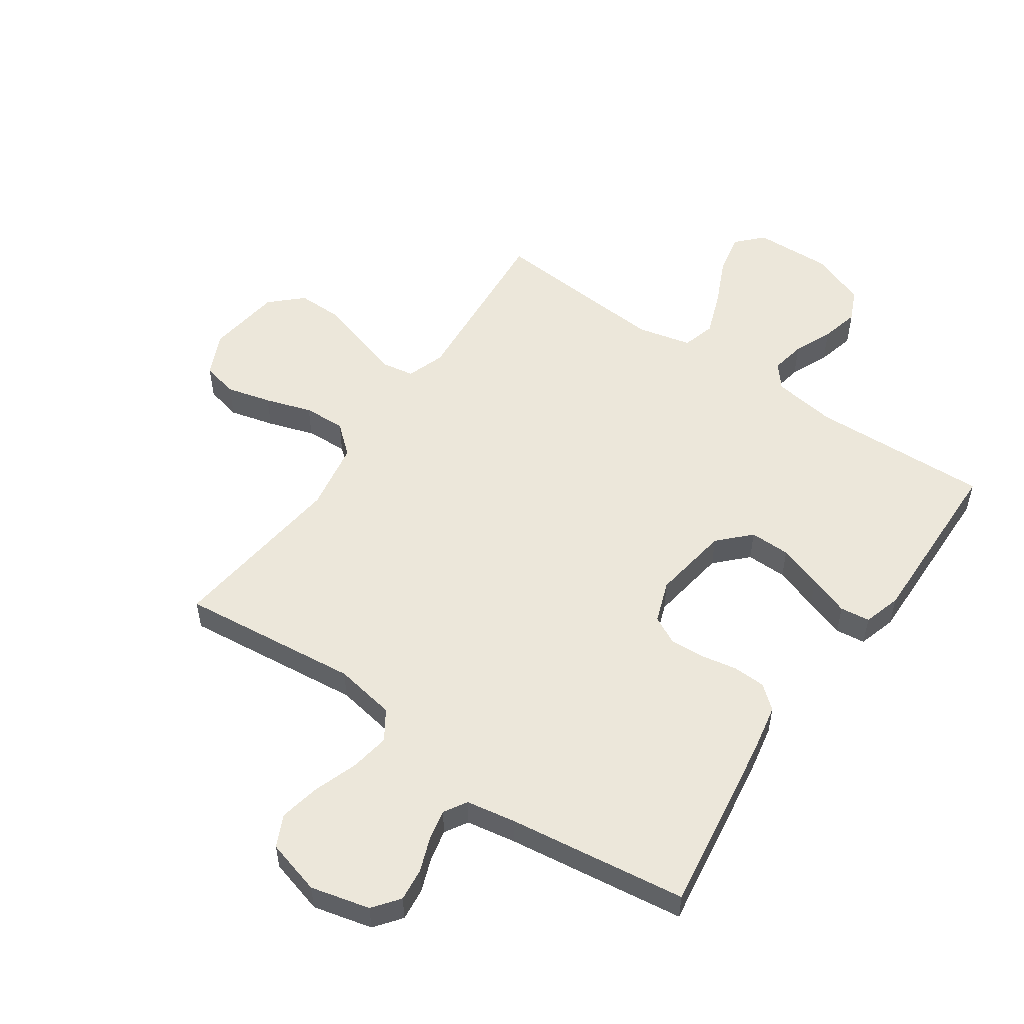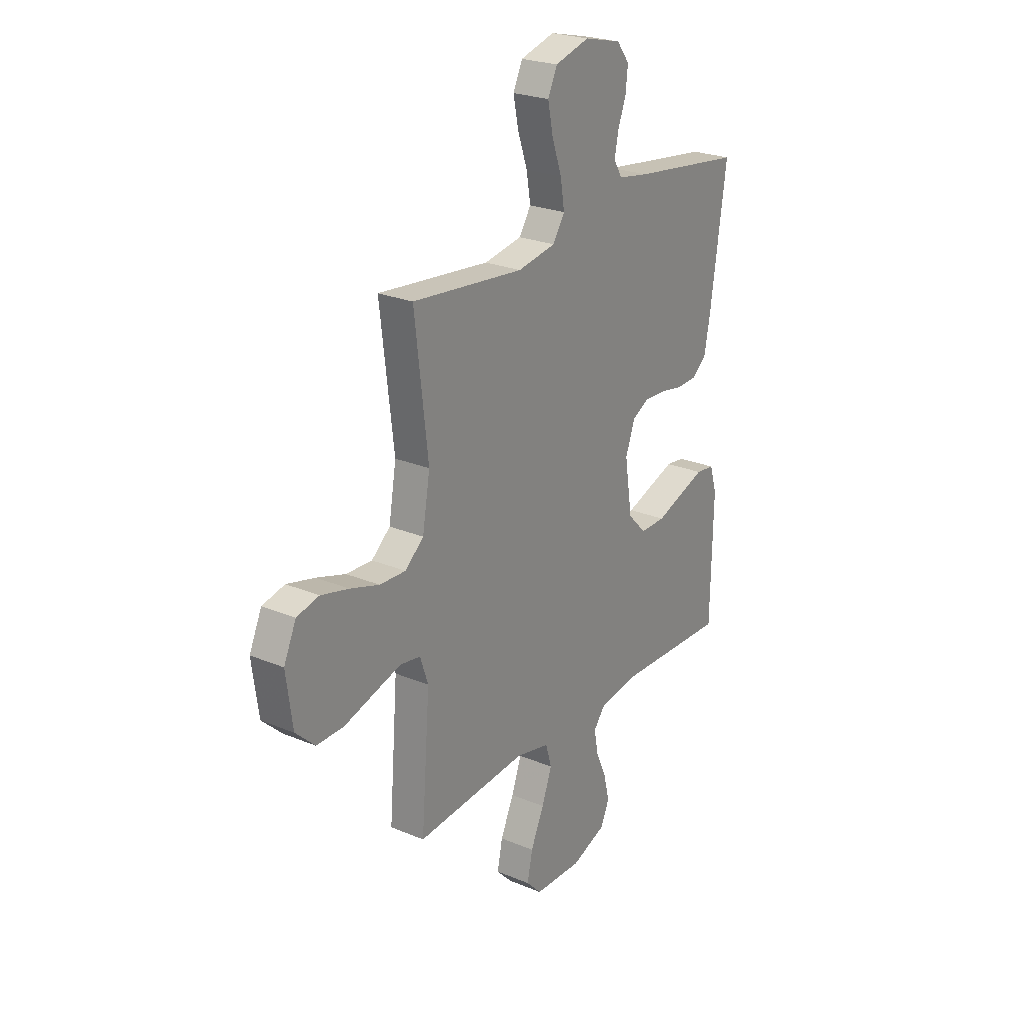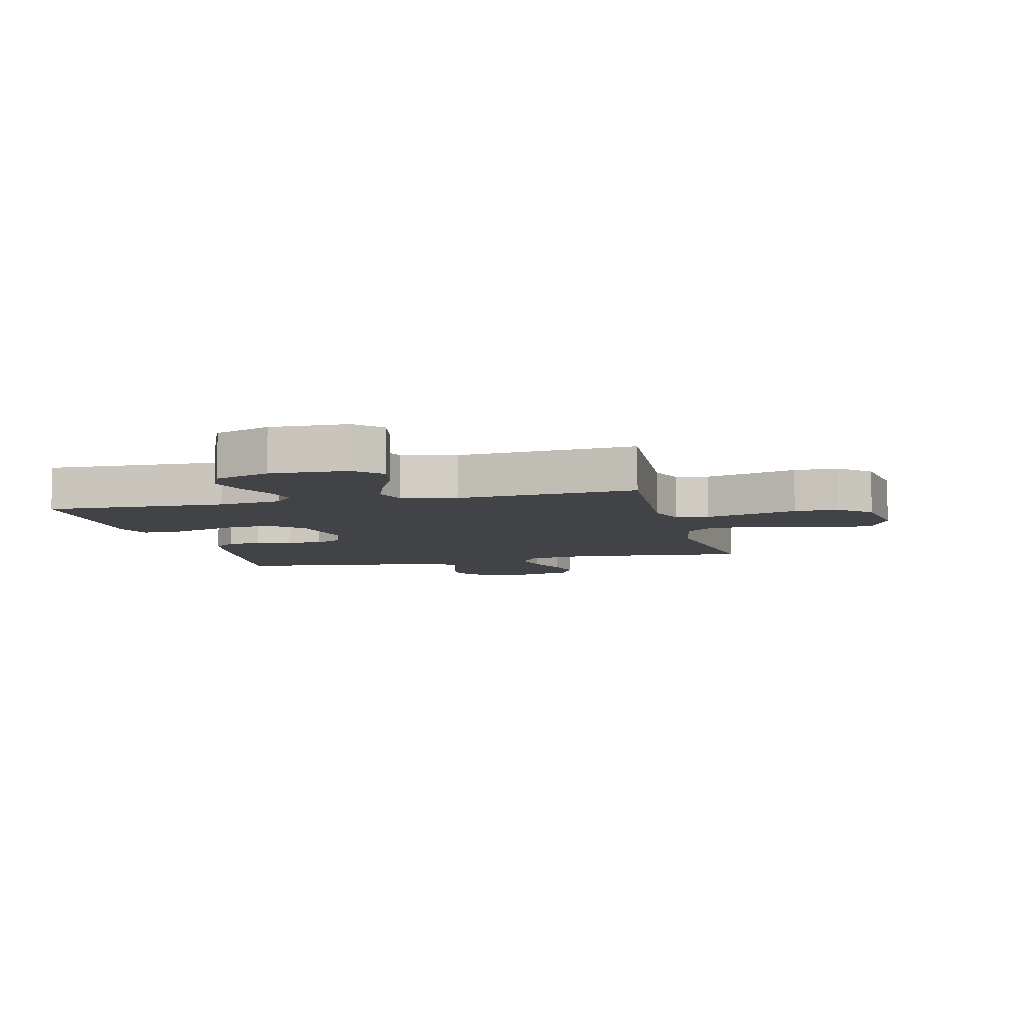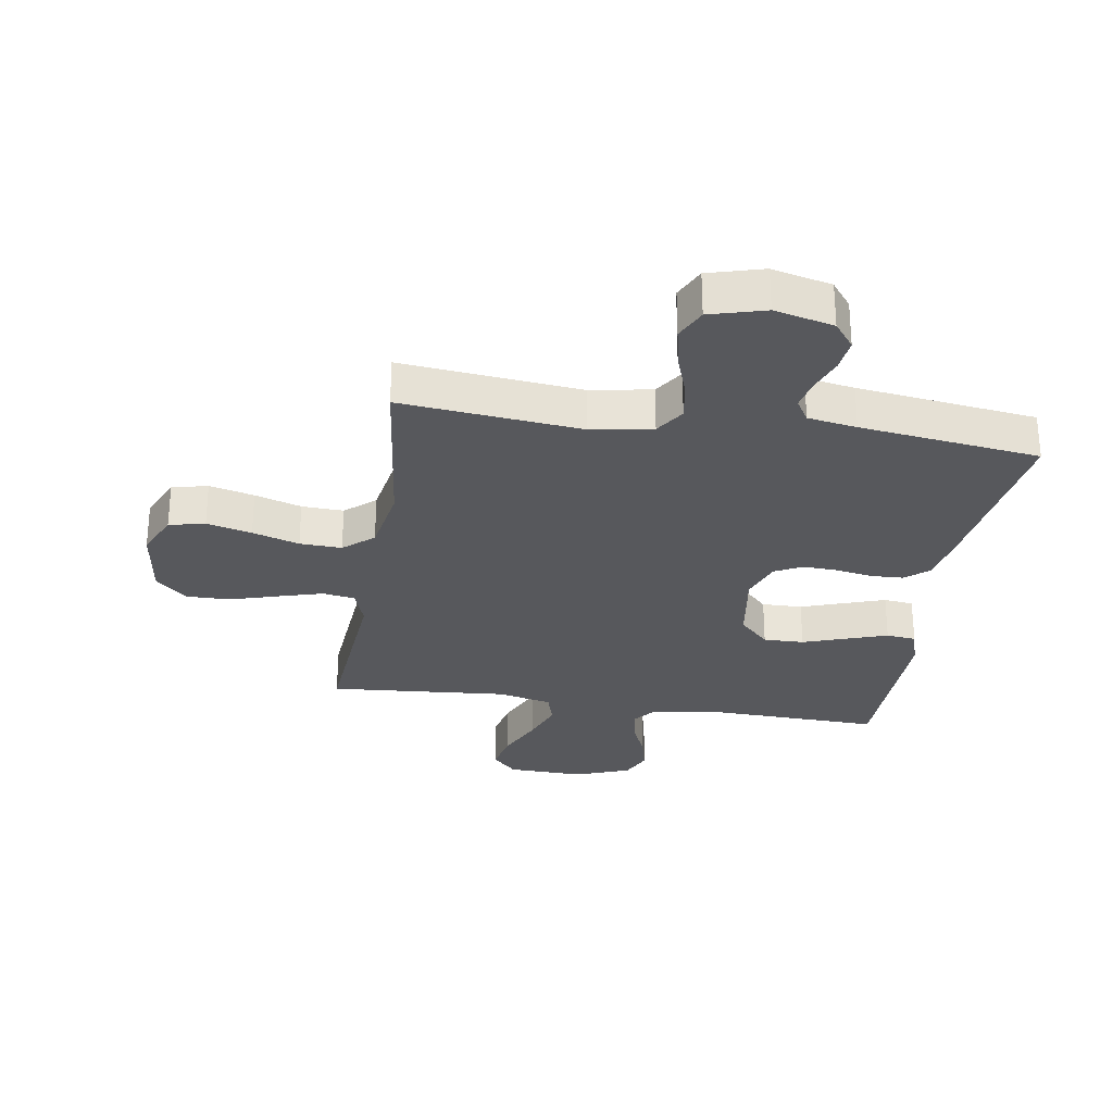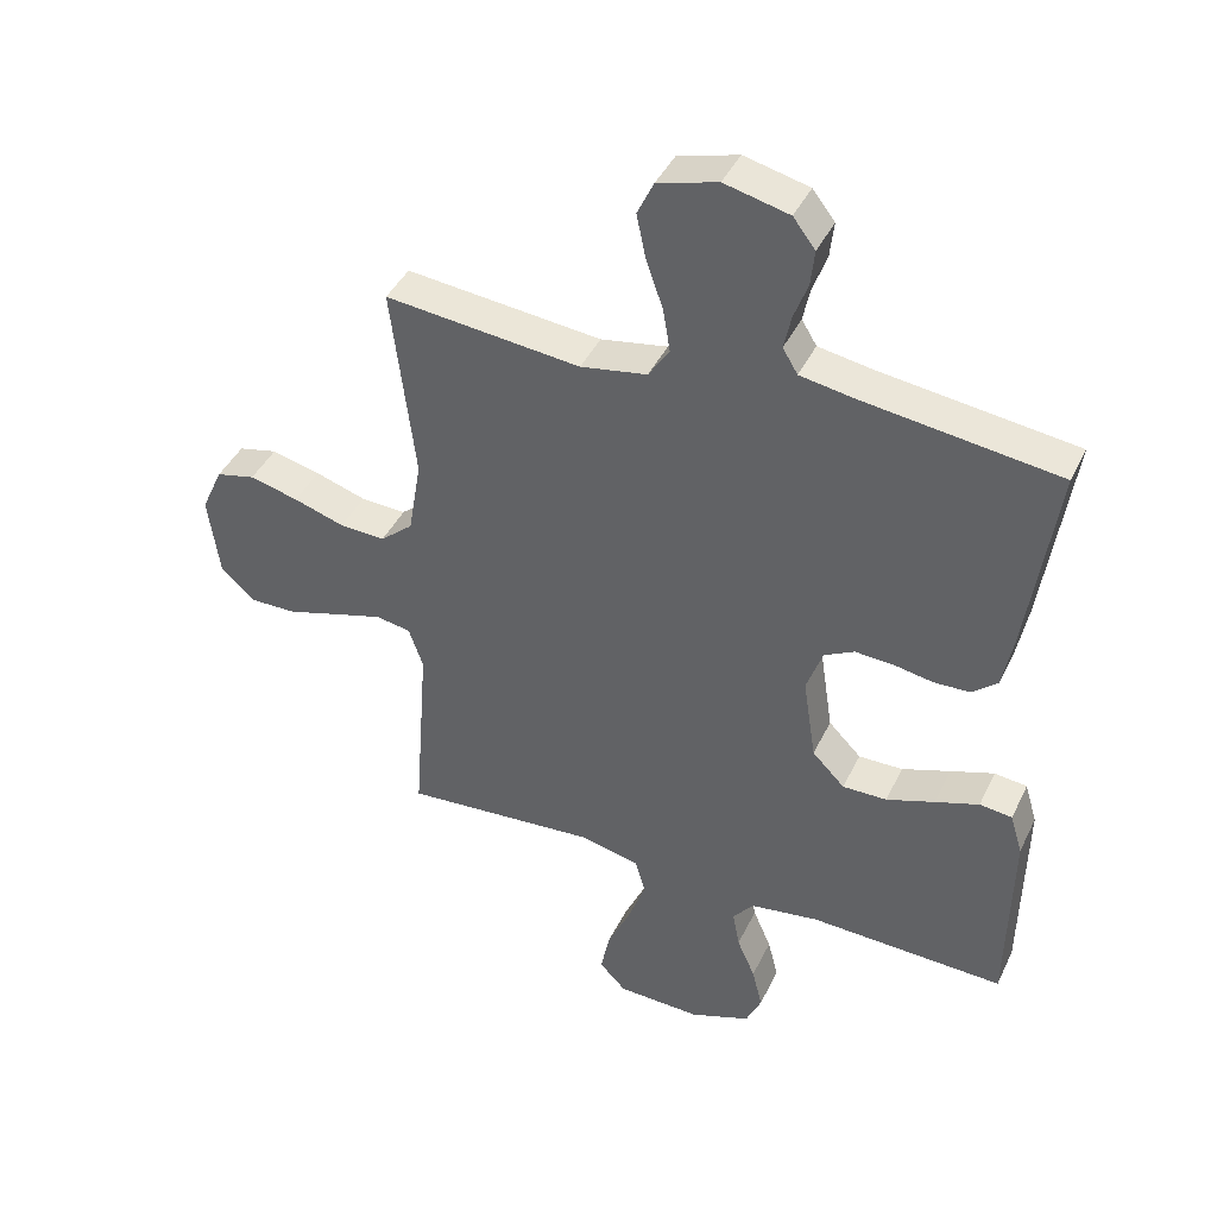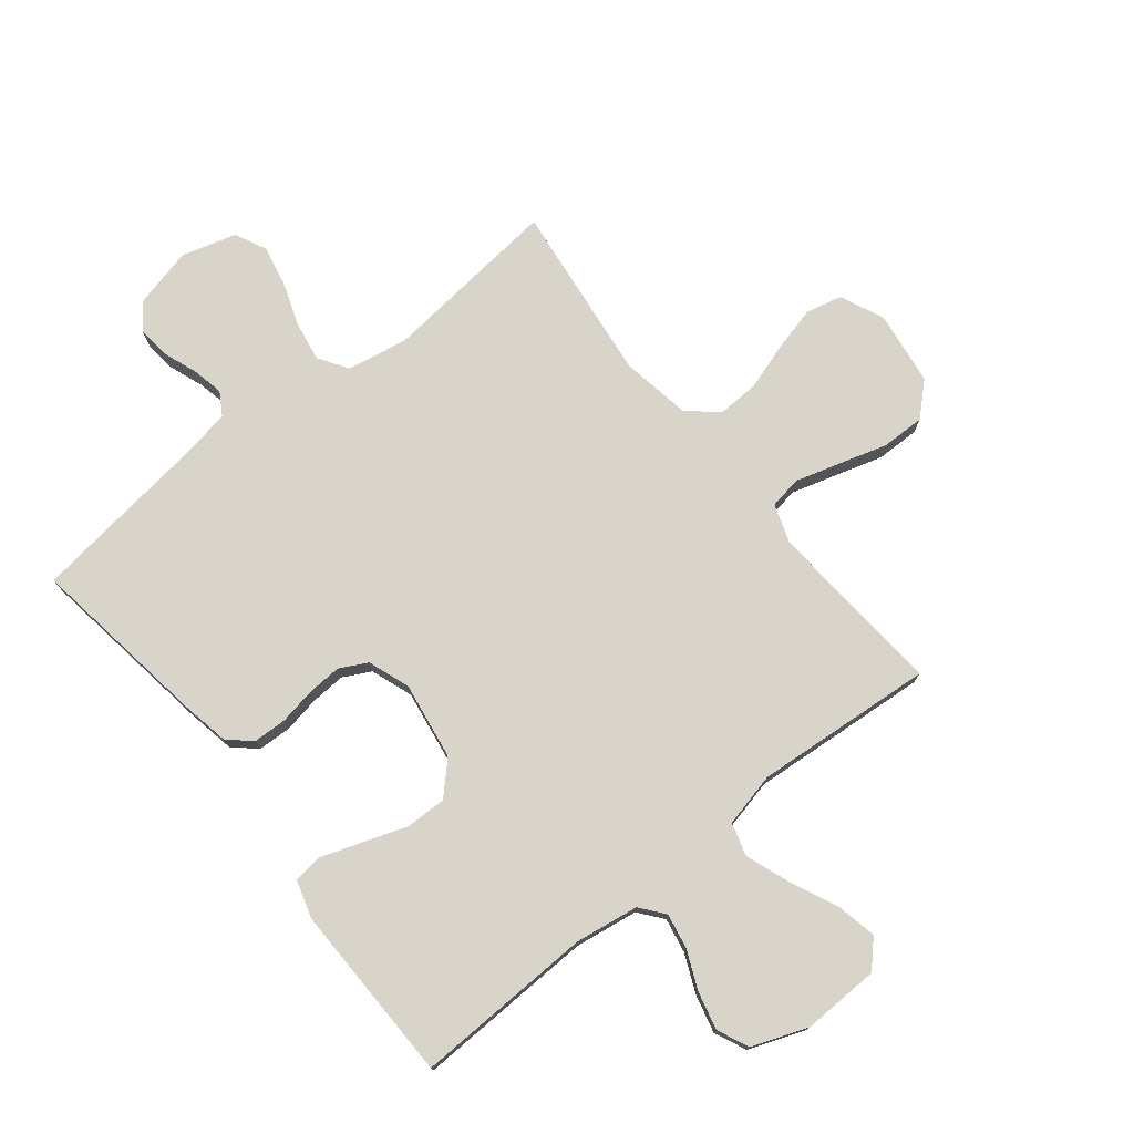
<metadata>
{"format":"obj","ext":"obj","renderer":"f3d","projection":"perspective","resolution":1024,"background":"white","views":[{"elev":53.7,"azim":34.5,"up":"+Y"},{"elev":24.6,"azim":-55.5,"up":"+Z"},{"elev":-7.0,"azim":-166.1,"up":"+Y"},{"elev":-28.4,"azim":-9.0,"up":"+Y"},{"elev":41.9,"azim":24.1,"up":"+Z"},{"elev":75.7,"azim":141.3,"up":"+Y"}]}
</metadata>
<code>
v -0.5 0.07 0.5
v -0.2 0.07 0.469
v -0.098 0.07 0.487
v -0.066 0.07 0.536
v -0.077 0.07 0.602
v -0.103 0.07 0.676
v -0.117 0.07 0.744
v -0.092 0.07 0.797
v 0 0.07 0.823
v 0.099 0.07 0.799
v 0.133 0.07 0.755
v 0.127 0.07 0.7
v 0.106 0.07 0.643
v 0.095 0.07 0.591
v 0.118 0.07 0.553
v 0.2 0.07 0.539
v 0.5 0.07 0.5
v 0.457 0.07 0.2
v 0.441 0.07 0.115
v 0.402 0.07 0.082
v 0.347 0.07 0.08
v 0.286 0.07 0.091
v 0.228 0.07 0.094
v 0.182 0.07 0.07
v 0.157 0.07 0
v 0.177 0.07 -0.13
v 0.227 0.07 -0.181
v 0.295 0.07 -0.18
v 0.369 0.07 -0.154
v 0.436 0.07 -0.131
v 0.486 0.07 -0.137
v 0.505 0.07 -0.2
v 0.5 0.07 -0.5
v 0.2 0.07 -0.49
v 0.094 0.07 -0.506
v 0.062 0.07 -0.546
v 0.073 0.07 -0.604
v 0.101 0.07 -0.668
v 0.117 0.07 -0.732
v 0.093 0.07 -0.785
v 0 0.07 -0.82
v -0.129 0.07 -0.816
v -0.17 0.07 -0.773
v -0.156 0.07 -0.705
v -0.12 0.07 -0.626
v -0.093 0.07 -0.552
v -0.109 0.07 -0.497
v -0.2 0.07 -0.476
v -0.5 0.07 -0.5
v -0.477 0.07 -0.2
v -0.499 0.07 -0.136
v -0.553 0.07 -0.127
v -0.628 0.07 -0.149
v -0.708 0.07 -0.173
v -0.781 0.07 -0.174
v -0.833 0.07 -0.125
v -0.85 0.07 0
v -0.817 0.07 0.073
v -0.757 0.07 0.087
v -0.682 0.07 0.068
v -0.604 0.07 0.043
v -0.534 0.07 0.04
v -0.484 0.07 0.083
v -0.464 0.07 0.2
v -0.5 0 0.5
v -0.2 0 0.469
v -0.098 0 0.487
v -0.066 0 0.536
v -0.077 0 0.602
v -0.103 0 0.676
v -0.117 0 0.744
v -0.092 0 0.797
v 0 0 0.823
v 0.099 0 0.799
v 0.133 0 0.755
v 0.127 0 0.7
v 0.106 0 0.643
v 0.095 0 0.591
v 0.118 0 0.553
v 0.2 0 0.539
v 0.5 0 0.5
v 0.457 0 0.2
v 0.441 0 0.115
v 0.402 0 0.082
v 0.347 0 0.08
v 0.286 0 0.091
v 0.228 0 0.094
v 0.182 0 0.07
v 0.157 0 0
v 0.177 0 -0.13
v 0.227 0 -0.181
v 0.295 0 -0.18
v 0.369 0 -0.154
v 0.436 0 -0.131
v 0.486 0 -0.137
v 0.505 0 -0.2
v 0.5 0 -0.5
v 0.2 0 -0.49
v 0.094 0 -0.506
v 0.062 0 -0.546
v 0.073 0 -0.604
v 0.101 0 -0.668
v 0.117 0 -0.732
v 0.093 0 -0.785
v 0 0 -0.82
v -0.129 0 -0.816
v -0.17 0 -0.773
v -0.156 0 -0.705
v -0.12 0 -0.626
v -0.093 0 -0.552
v -0.109 0 -0.497
v -0.2 0 -0.476
v -0.5 0 -0.5
v -0.477 0 -0.2
v -0.499 0 -0.136
v -0.553 0 -0.127
v -0.628 0 -0.149
v -0.708 0 -0.173
v -0.781 0 -0.174
v -0.833 0 -0.125
v -0.85 0 0
v -0.817 0 0.073
v -0.757 0 0.087
v -0.682 0 0.068
v -0.604 0 0.043
v -0.534 0 0.04
v -0.484 0 0.083
v -0.464 0 0.2
f 58 59 60 61
f 56 57 58 61
f 56 61 62
f 53 54 55 56
f 52 53 56 62
f 51 52 62 63
f 48 49 50
f 47 48 50 51
f 42 43 44 45
f 42 45 46
f 41 42 46
f 40 41 46 47
f 37 38 39 40
f 36 37 40 47
f 31 32 33 34
f 31 34 35
f 28 29 30 31
f 28 31 35
f 27 28 35 36
f 19 20 21 22
f 19 22 23
f 16 17 18 19
f 15 16 19 23
f 14 15 23 24
f 10 11 12 13
f 10 13 14
f 9 10 14
f 5 6 7 8
f 4 5 8 9
f 64 1 2
f 64 2 3
f 63 64 3
f 51 63 3
f 47 51 3 4
f 26 27 36 47
f 25 26 47 4
f 14 24 25
f 4 9 14 25
f 125 124 123 122
f 125 122 121 120
f 126 125 120
f 120 119 118 117
f 126 120 117 116
f 127 126 116 115
f 114 113 112
f 115 114 112 111
f 109 108 107 106
f 110 109 106
f 110 106 105
f 111 110 105 104
f 104 103 102 101
f 111 104 101 100
f 98 97 96 95
f 99 98 95
f 95 94 93 92
f 99 95 92
f 100 99 92 91
f 86 85 84 83
f 87 86 83
f 83 82 81 80
f 87 83 80 79
f 88 87 79 78
f 77 76 75 74
f 78 77 74
f 78 74 73
f 72 71 70 69
f 73 72 69 68
f 66 65 128
f 67 66 128
f 67 128 127
f 67 127 115
f 68 67 115 111
f 111 100 91 90
f 68 111 90 89
f 89 88 78
f 89 78 73 68
f 1 65 66 2
f 2 66 67 3
f 3 67 68 4
f 4 68 69 5
f 5 69 70 6
f 6 70 71 7
f 7 71 72 8
f 8 72 73 9
f 9 73 74 10
f 10 74 75 11
f 11 75 76 12
f 12 76 77 13
f 13 77 78 14
f 14 78 79 15
f 15 79 80 16
f 16 80 81 17
f 17 81 82 18
f 18 82 83 19
f 19 83 84 20
f 20 84 85 21
f 21 85 86 22
f 22 86 87 23
f 23 87 88 24
f 24 88 89 25
f 25 89 90 26
f 26 90 91 27
f 27 91 92 28
f 28 92 93 29
f 29 93 94 30
f 30 94 95 31
f 31 95 96 32
f 32 96 97 33
f 33 97 98 34
f 34 98 99 35
f 35 99 100 36
f 36 100 101 37
f 37 101 102 38
f 38 102 103 39
f 39 103 104 40
f 40 104 105 41
f 41 105 106 42
f 42 106 107 43
f 43 107 108 44
f 44 108 109 45
f 45 109 110 46
f 46 110 111 47
f 47 111 112 48
f 48 112 113 49
f 49 113 114 50
f 50 114 115 51
f 51 115 116 52
f 52 116 117 53
f 53 117 118 54
f 54 118 119 55
f 55 119 120 56
f 56 120 121 57
f 57 121 122 58
f 58 122 123 59
f 59 123 124 60
f 60 124 125 61
f 61 125 126 62
f 62 126 127 63
f 63 127 128 64
f 64 128 65 1

</code>
